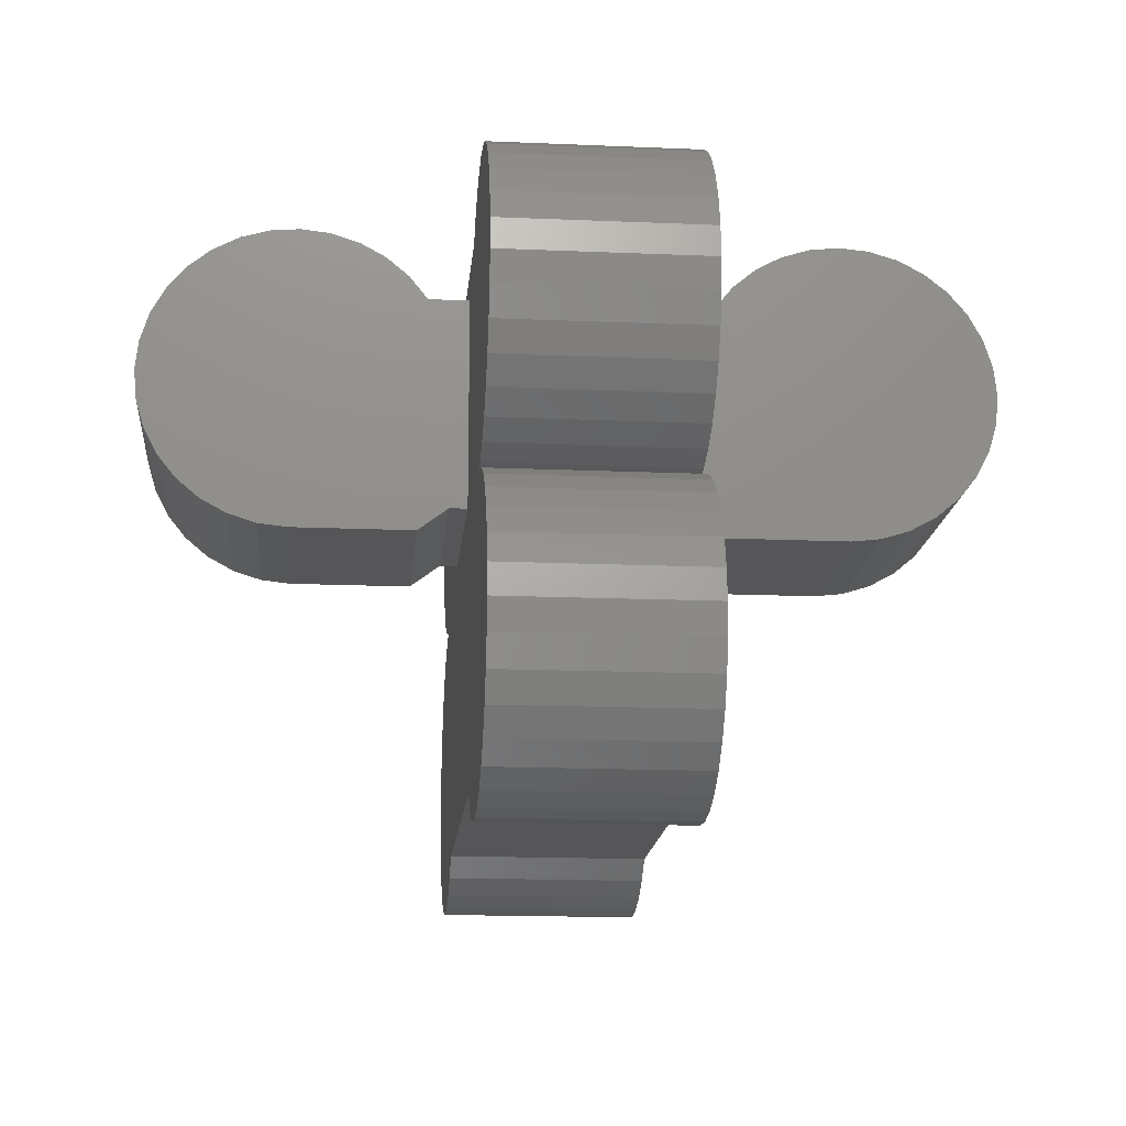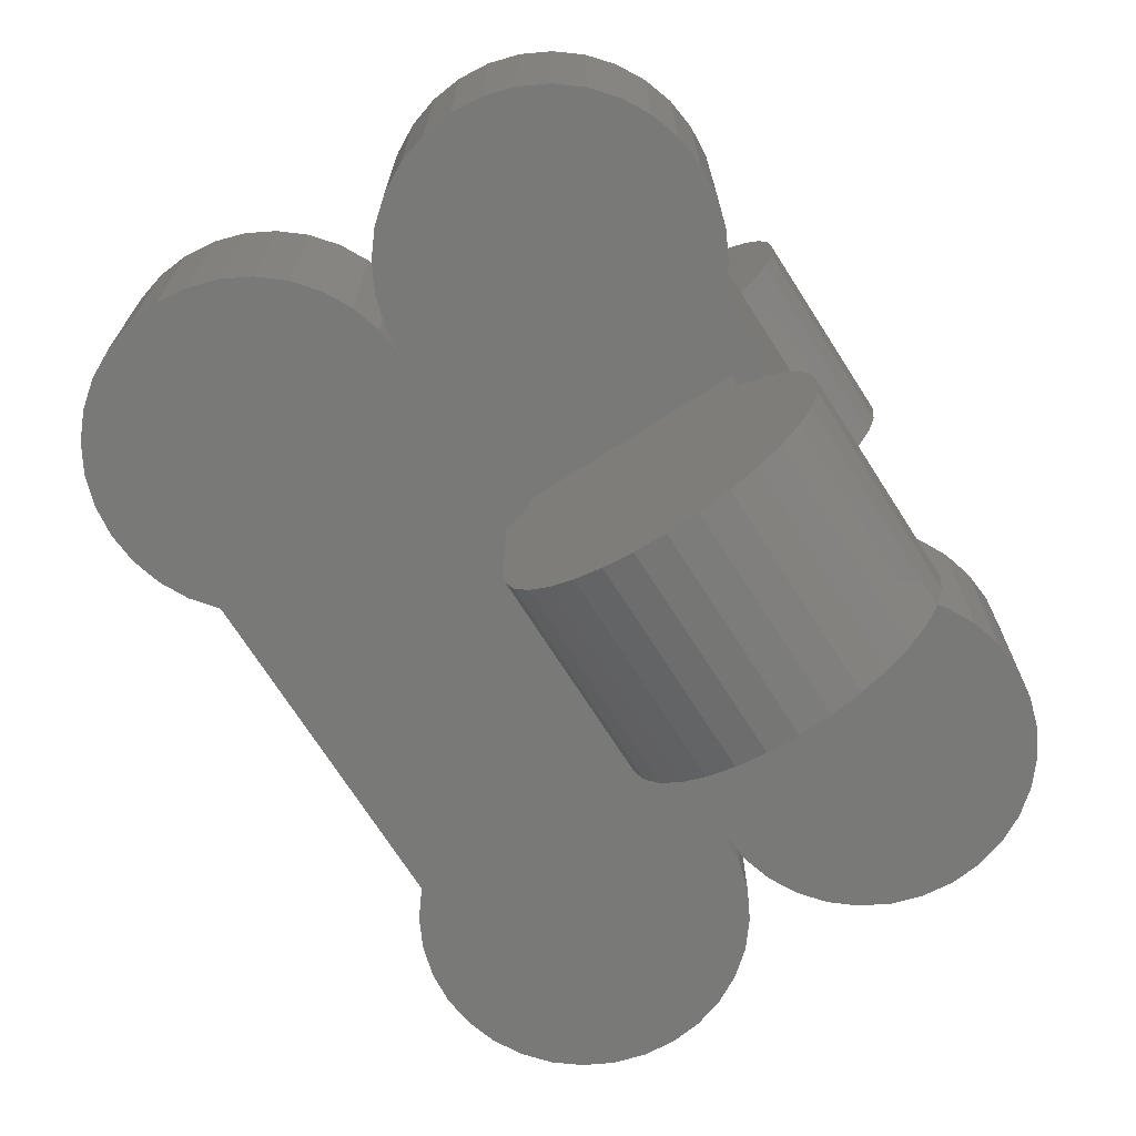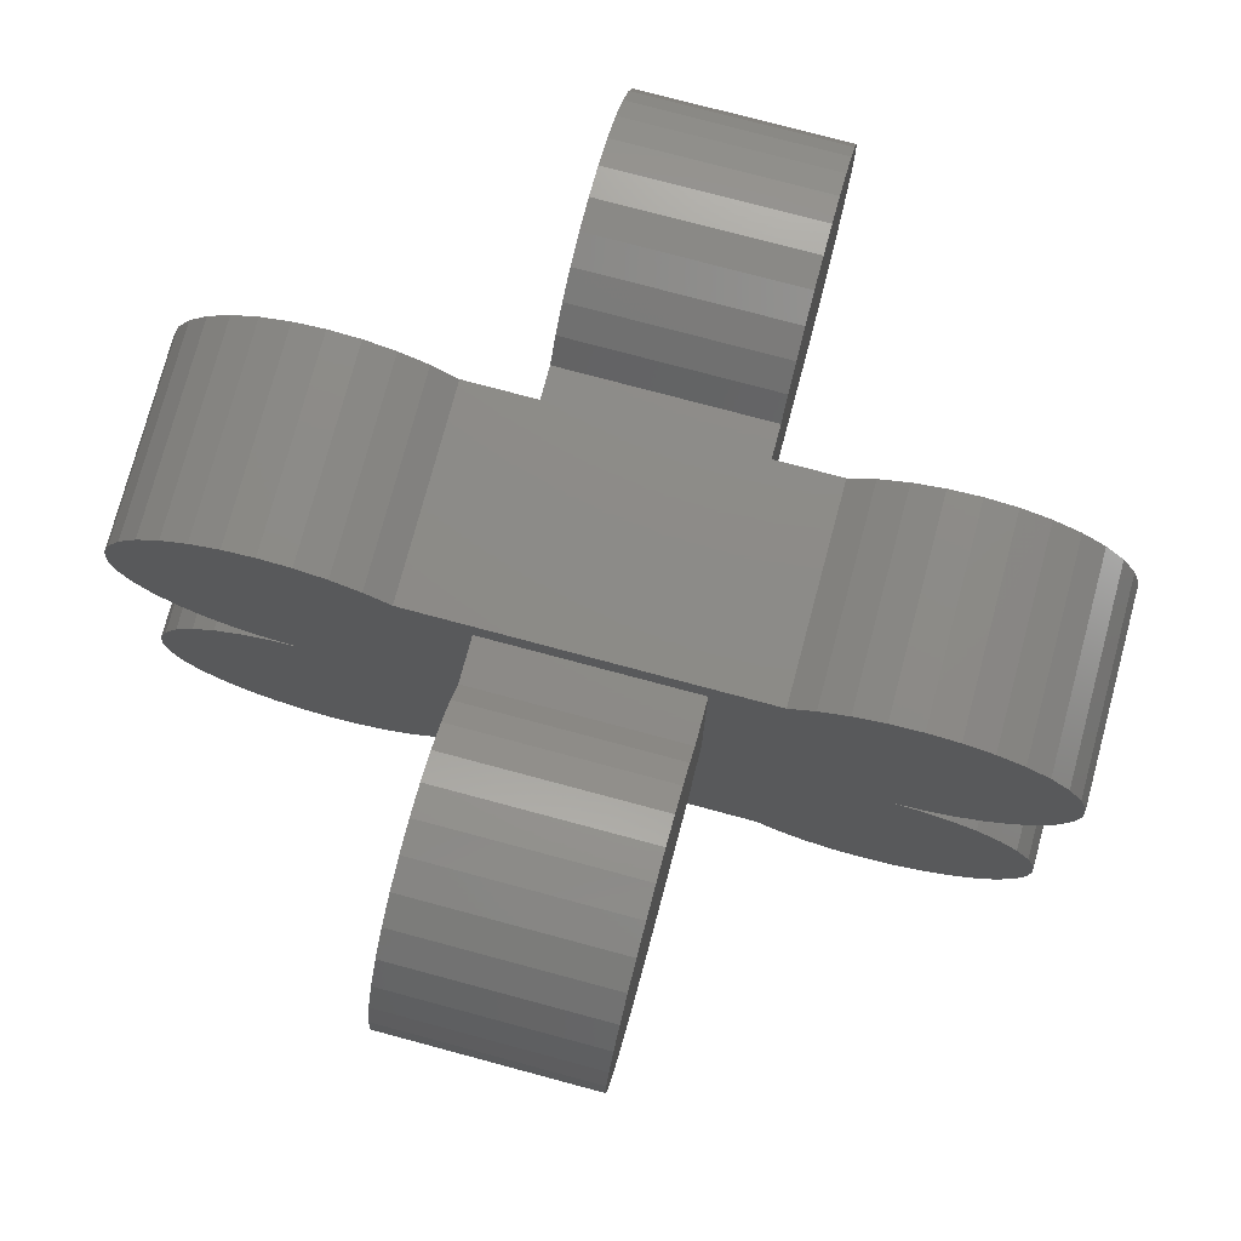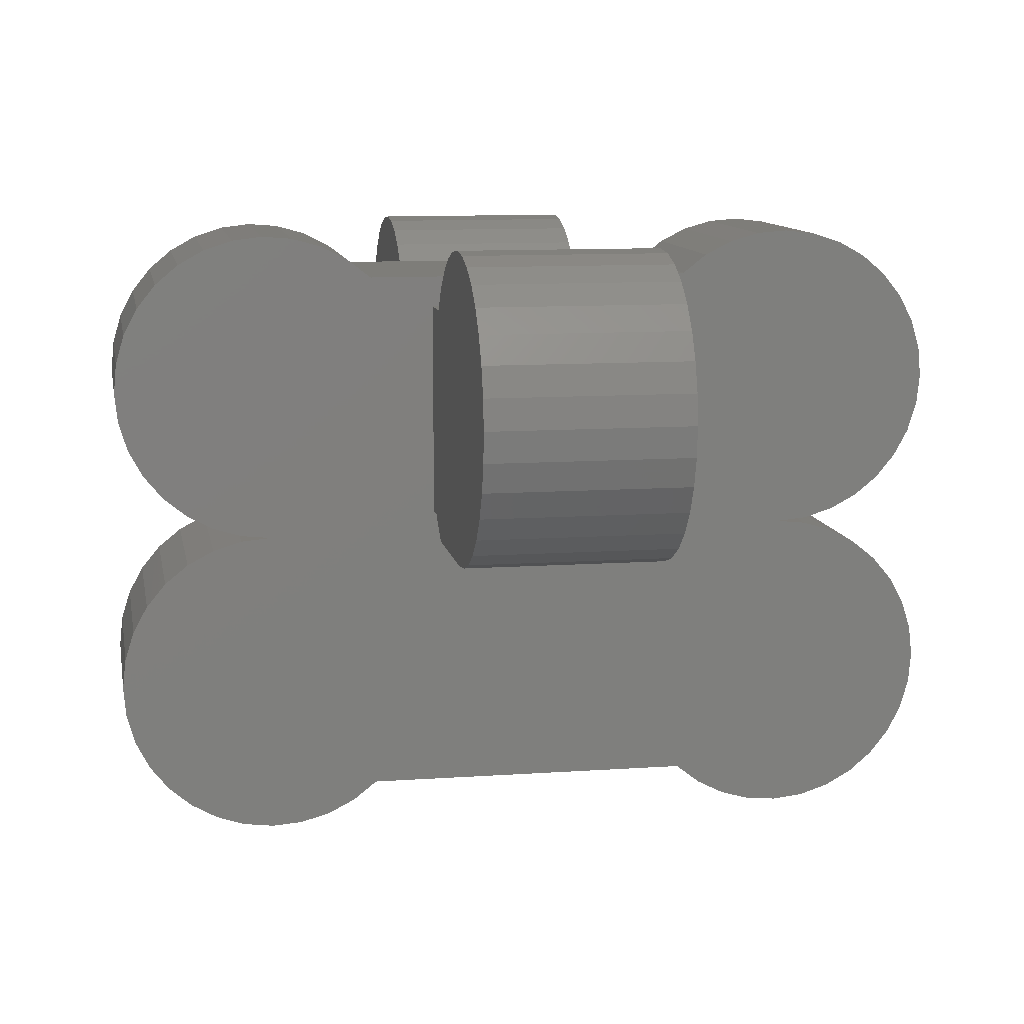
<metadata>
{"format":"stl","ext":"stl","renderer":"f3d","projection":"perspective","resolution":1024,"background":"white","views":[{"elev":-16.2,"azim":84.9,"up":"+Z"},{"elev":-71.7,"azim":-57.4,"up":"+Y"},{"elev":76.3,"azim":-165.0,"up":"+Z"},{"elev":10.6,"azim":-10.0,"up":"+Z"}]}
</metadata>
<code>
# stl→obj: 268 verts, 532 faces
v 0.1641 -0.1937 -0.1775
v -0.1641 -0.1937 -0.1775
v 0.1641 -0.1641 -0.1775
v -0.1641 -0.1641 -0.1775
v 0.1641 0.1641 -0.1775
v -0.1641 0.1641 -0.1775
v 0.1641 0.1964 -0.1775
v -0.1641 0.1964 -0.1775
v 0.1641 0.2341 0.1748
v -0.1641 0.2341 0.1748
v 0.1641 0.1641 0.1748
v -0.1641 0.1641 0.1748
v 0.1641 -0.1641 0.1748
v -0.1641 -0.1641 0.1748
v 0.1641 -0.2314 0.1748
v -0.1641 -0.2314 0.1748
v -0.1641 -0.4399 0.2891
v -0.1641 -0.3908 0.2837
v -0.1641 -0.4892 0.2848
v -0.1641 -0.5366 0.2709
v -0.1641 -0.244 -0.2153
v -0.1641 -0.4453 -0.2153
v -0.1641 -0.4945 -0.2099
v -0.1641 -0.5416 -0.1951
v -0.1641 -0.585 -0.1713
v -0.1641 -0.6746 0.1359
v -0.1641 -0.6508 0.1793
v -0.1641 -0.619 0.2171
v -0.1641 -0.2624 0.2133
v -0.1641 -0.6228 -0.1395
v -0.1641 -0.6538 -0.101
v -0.1641 -0.6766 -0.05711
v -0.1641 -0.6905 -0.009652
v -0.1641 -0.6948 0.0396
v -0.1641 -0.6894 0.08875
v -0.1641 -0.3436 0.2689
v -0.1641 -0.3002 0.2451
v -0.1641 -0.5805 0.2481
v -0.1641 0.4426 0.2891
v -0.1641 0.4919 0.2848
v -0.1641 0.3935 0.2837
v -0.1641 0.5393 0.2709
v -0.1641 0.2651 0.2133
v -0.1641 0.6217 0.2171
v -0.1641 0.6535 0.1793
v -0.1641 0.6773 0.1359
v -0.1641 0.2341 -0.2153
v -0.1641 0.5877 -0.1713
v -0.1641 0.5443 -0.1951
v -0.1641 0.4972 -0.2099
v -0.1641 0.448 -0.2153
v -0.1641 0.6921 0.08875
v -0.1641 0.6975 0.0396
v -0.1641 0.6932 -0.009652
v -0.1641 0.6793 -0.05711
v -0.1641 0.6565 -0.101
v -0.1641 0.6256 -0.1395
v -0.1641 0.3463 0.2689
v -0.1641 0.5832 0.2481
v -0.1641 0.303 0.2451
v 0.1641 -0.4892 0.2848
v 0.1641 -0.3908 0.2837
v 0.1641 -0.4399 0.2891
v 0.1641 -0.5366 0.2709
v 0.1641 -0.585 -0.1713
v 0.1641 -0.5416 -0.1951
v 0.1641 -0.4945 -0.2099
v 0.1641 -0.4453 -0.2153
v 0.1641 -0.244 -0.2153
v 0.1641 -0.2624 0.2133
v 0.1641 -0.619 0.2171
v 0.1641 -0.6508 0.1793
v 0.1641 -0.6746 0.1359
v 0.1641 -0.6894 0.08875
v 0.1641 -0.6948 0.0396
v 0.1641 -0.6905 -0.009652
v 0.1641 -0.6766 -0.05711
v 0.1641 -0.6538 -0.101
v 0.1641 -0.6228 -0.1395
v 0.1641 -0.5805 0.2481
v 0.1641 -0.3002 0.2451
v 0.1641 -0.3436 0.2689
v 0.1641 0.3935 0.2837
v 0.1641 0.4919 0.2848
v 0.1641 0.4426 0.2891
v 0.1641 0.5393 0.2709
v 0.1641 0.6773 0.1359
v 0.1641 0.6535 0.1793
v 0.1641 0.6217 0.2171
v 0.1641 0.2651 0.2133
v 0.1641 0.2341 -0.2153
v 0.1641 0.448 -0.2153
v 0.1641 0.4972 -0.2099
v 0.1641 0.5443 -0.1951
v 0.1641 0.5877 -0.1713
v 0.1641 0.6256 -0.1395
v 0.1641 0.6565 -0.101
v 0.1641 0.6793 -0.05711
v 0.1641 0.6932 -0.009652
v 0.1641 0.6975 0.0396
v 0.1641 0.6921 0.08875
v 0.1641 0.303 0.2451
v 0.1641 0.5832 0.2481
v 0.1641 0.3463 0.2689
v 0.6981 0.1641 -0.4187
v 0.7034 0.1641 -0.4682
v 0.699 0.1641 -0.5178
v -0.6963 0.1641 -0.5178
v -0.7007 0.1641 -0.4682
v -0.6954 0.1641 -0.4187
v -0.4503 0.1641 0.2955
v -0.4007 0.1641 0.2916
v -0.4997 0.1641 0.2897
v -0.3528 0.1641 0.2782
v -0.4007 0.1641 -0.7222
v -0.4997 0.1641 -0.7203
v -0.3528 0.1641 -0.7088
v -0.4503 0.1641 -0.7261
v 0.453 0.1641 0.2955
v 0.5024 0.1641 0.2897
v 0.4034 0.1641 0.2916
v 0.3555 0.1641 0.2782
v 0.5024 0.1641 -0.7203
v 0.4034 0.1641 -0.7222
v 0.3555 0.1641 -0.7088
v 0.453 0.1641 -0.7261
v -0.4453 0.1641 -0.2153
v -0.4948 0.1641 -0.2104
v -0.5425 0.1641 -0.1961
v -0.5864 0.1641 -0.1728
v -0.625 0.1641 -0.1414
v -0.6568 0.1641 -0.1031
v -0.6805 0.1641 -0.05934
v -0.6954 0.1641 -0.01184
v -0.7007 0.1641 0.03763
v -0.6963 0.1641 0.08719
v -0.6824 0.1641 0.135
v -0.6595 0.1641 0.1792
v 0.448 0.1641 -0.2153
v 0.2719 0.1641 -0.6557
v 0.5452 0.1641 -0.1961
v 0.4975 0.1641 -0.2104
v -0.2692 0.1641 0.2251
v -0.6285 0.1641 0.2181
v -0.5905 0.1641 0.2502
v -0.3084 0.1641 0.2557
v -0.6285 0.1641 -0.6486
v -0.6568 0.1641 -0.3275
v -0.625 0.1641 -0.2892
v -0.5864 0.1641 -0.2578
v -0.5425 0.1641 -0.2345
v -0.4948 0.1641 -0.2201
v 0.4975 0.1641 -0.2201
v 0.5452 0.1641 -0.2345
v 0.5891 0.1641 -0.2578
v 0.6277 0.1641 -0.2892
v 0.6623 0.1641 0.1792
v 0.6851 0.1641 0.135
v 0.699 0.1641 0.08719
v 0.7034 0.1641 0.03763
v 0.6981 0.1641 -0.01184
v 0.6833 0.1641 -0.05934
v 0.6595 0.1641 -0.1031
v 0.6277 0.1641 -0.1414
v 0.5891 0.1641 -0.1728
v -0.6824 0.1641 -0.5656
v -0.6805 0.1641 -0.3712
v -0.6595 0.1641 -0.6097
v -0.2692 0.1641 -0.6557
v 0.6851 0.1641 -0.5656
v 0.6623 0.1641 -0.6097
v 0.6833 0.1641 -0.3712
v 0.6312 0.1641 -0.6486
v 0.6595 0.1641 -0.3275
v 0.6312 0.1641 0.2181
v 0.2719 0.1641 0.2251
v -0.5471 0.1641 0.2744
v -0.5471 0.1641 -0.705
v -0.5905 0.1641 -0.6808
v -0.3084 0.1641 -0.6863
v 0.5498 0.1641 0.2744
v 0.5933 0.1641 0.2502
v 0.3111 0.1641 0.2557
v 0.5498 0.1641 -0.705
v 0.3111 0.1641 -0.6863
v 0.5933 0.1641 -0.6808
v 0.699 -0.1641 -0.5178
v 0.7034 -0.1641 -0.4682
v 0.6981 -0.1641 -0.4187
v -0.6954 -0.1641 -0.4187
v -0.7007 -0.1641 -0.4682
v -0.6963 -0.1641 -0.5178
v -0.4997 -0.1641 0.2897
v -0.4007 -0.1641 0.2916
v -0.4503 -0.1641 0.2955
v -0.3528 -0.1641 0.2782
v -0.3528 -0.1641 -0.7088
v -0.4997 -0.1641 -0.7203
v -0.4007 -0.1641 -0.7222
v -0.4503 -0.1641 -0.7261
v 0.4034 -0.1641 0.2916
v 0.5024 -0.1641 0.2897
v 0.453 -0.1641 0.2955
v 0.3555 -0.1641 0.2782
v 0.3555 -0.1641 -0.7088
v 0.4034 -0.1641 -0.7222
v 0.5024 -0.1641 -0.7203
v 0.453 -0.1641 -0.7261
v -0.6595 -0.1641 0.1792
v -0.6824 -0.1641 0.135
v -0.6963 -0.1641 0.08719
v -0.7007 -0.1641 0.03763
v -0.6954 -0.1641 -0.01184
v -0.6805 -0.1641 -0.05934
v -0.6568 -0.1641 -0.1031
v -0.625 -0.1641 -0.1414
v -0.5864 -0.1641 -0.1728
v -0.5425 -0.1641 -0.1961
v -0.4948 -0.1641 -0.2104
v -0.4453 -0.1641 -0.2153
v 0.448 -0.1641 -0.2153
v 0.4975 -0.1641 -0.2104
v 0.5452 -0.1641 -0.1961
v 0.2719 -0.1641 -0.6557
v -0.2692 -0.1641 0.2251
v -0.3084 -0.1641 0.2557
v -0.5905 -0.1641 0.2502
v -0.6285 -0.1641 0.2181
v -0.6285 -0.1641 -0.6486
v -0.4948 -0.1641 -0.2201
v -0.5425 -0.1641 -0.2345
v -0.5864 -0.1641 -0.2578
v -0.625 -0.1641 -0.2892
v -0.6568 -0.1641 -0.3275
v 0.6277 -0.1641 -0.2892
v 0.5891 -0.1641 -0.2578
v 0.5452 -0.1641 -0.2345
v 0.4975 -0.1641 -0.2201
v 0.5891 -0.1641 -0.1728
v 0.6277 -0.1641 -0.1414
v 0.6595 -0.1641 -0.1031
v 0.6833 -0.1641 -0.05934
v 0.6981 -0.1641 -0.01184
v 0.7034 -0.1641 0.03763
v 0.699 -0.1641 0.08719
v 0.6851 -0.1641 0.135
v 0.6623 -0.1641 0.1792
v -0.6595 -0.1641 -0.6097
v -0.6805 -0.1641 -0.3712
v -0.6824 -0.1641 -0.5656
v -0.2692 -0.1641 -0.6557
v 0.6595 -0.1641 -0.3275
v 0.6312 -0.1641 -0.6486
v 0.6833 -0.1641 -0.3712
v 0.6623 -0.1641 -0.6097
v 0.6851 -0.1641 -0.5656
v 0.6312 -0.1641 0.2181
v 0.2719 -0.1641 0.2251
v -0.5471 -0.1641 0.2744
v -0.3084 -0.1641 -0.6863
v -0.5905 -0.1641 -0.6808
v -0.5471 -0.1641 -0.705
v 0.3111 -0.1641 0.2557
v 0.5933 -0.1641 0.2502
v 0.5498 -0.1641 0.2744
v 0.5933 -0.1641 -0.6808
v 0.3111 -0.1641 -0.6863
v 0.5498 -0.1641 -0.705
f 1 2 3
f 3 2 4
f 5 6 7
f 7 6 8
f 9 10 11
f 11 10 12
f 13 14 15
f 15 14 16
f 17 18 19
f 20 19 18
f 2 21 22
f 2 22 23
f 2 23 24
f 2 24 25
f 2 25 4
f 16 14 26
f 16 26 27
f 16 27 28
f 16 28 29
f 4 25 30
f 4 30 31
f 4 31 32
f 4 32 33
f 4 33 34
f 4 34 35
f 4 35 26
f 4 26 14
f 18 36 20
f 20 36 37
f 20 37 38
f 38 37 29
f 38 29 28
f 39 40 41
f 41 40 42
f 10 43 44
f 10 44 45
f 10 45 46
f 10 46 12
f 47 8 48
f 47 48 49
f 47 49 50
f 47 50 51
f 6 12 46
f 6 46 52
f 6 52 53
f 6 53 54
f 6 54 55
f 6 55 56
f 6 56 57
f 6 57 48
f 6 48 8
f 41 42 58
f 58 42 59
f 58 59 60
f 60 59 44
f 60 44 43
f 61 62 63
f 62 61 64
f 1 3 65
f 1 65 66
f 1 66 67
f 1 67 68
f 1 68 69
f 15 70 71
f 15 71 72
f 15 72 73
f 15 73 13
f 3 13 73
f 3 73 74
f 3 74 75
f 3 75 76
f 3 76 77
f 3 77 78
f 3 78 79
f 3 79 65
f 71 70 80
f 80 70 81
f 80 81 64
f 64 81 82
f 64 82 62
f 83 84 85
f 86 84 83
f 9 11 87
f 9 87 88
f 9 88 89
f 9 89 90
f 91 92 93
f 91 93 94
f 91 94 95
f 91 95 7
f 5 7 95
f 5 95 96
f 5 96 97
f 5 97 98
f 5 98 99
f 5 99 100
f 5 100 101
f 5 101 87
f 5 87 11
f 90 89 102
f 102 89 103
f 102 103 104
f 104 103 86
f 104 86 83
f 105 106 107
f 108 109 110
f 111 112 113
f 113 112 114
f 115 116 117
f 118 116 115
f 119 120 121
f 122 121 120
f 123 124 125
f 126 124 123
f 6 127 128
f 6 128 129
f 6 129 130
f 6 130 131
f 6 131 132
f 6 132 133
f 6 133 134
f 6 134 135
f 6 135 136
f 6 136 137
f 6 137 138
f 6 138 12
f 139 140 5
f 139 5 141
f 139 141 142
f 143 12 138
f 143 138 144
f 143 144 145
f 143 145 146
f 147 148 149
f 147 149 150
f 147 150 151
f 147 151 152
f 147 152 127
f 140 139 153
f 140 153 154
f 140 154 155
f 140 155 156
f 5 11 157
f 5 157 158
f 5 158 159
f 5 159 160
f 5 160 161
f 5 161 162
f 5 162 163
f 5 163 164
f 5 164 165
f 5 165 141
f 108 110 166
f 166 110 167
f 166 167 168
f 168 167 148
f 168 148 147
f 140 169 5
f 5 169 6
f 169 147 6
f 6 147 127
f 107 170 105
f 105 170 171
f 105 171 172
f 172 171 173
f 172 173 174
f 174 173 140
f 174 140 156
f 157 11 175
f 175 11 176
f 11 12 176
f 176 12 143
f 113 114 177
f 177 114 146
f 177 146 145
f 116 178 117
f 117 178 179
f 117 179 180
f 180 179 147
f 180 147 169
f 120 181 122
f 122 181 182
f 122 182 183
f 183 182 175
f 183 175 176
f 123 125 184
f 184 125 185
f 184 185 186
f 186 185 140
f 186 140 173
f 187 188 189
f 190 191 192
f 193 194 195
f 196 194 193
f 197 198 199
f 199 198 200
f 201 202 203
f 202 201 204
f 205 206 207
f 207 206 208
f 4 14 209
f 4 209 210
f 4 210 211
f 4 211 212
f 4 212 213
f 4 213 214
f 4 214 215
f 4 215 216
f 4 216 217
f 4 217 218
f 4 218 219
f 4 219 220
f 221 222 223
f 221 223 3
f 221 3 224
f 225 226 227
f 225 227 228
f 225 228 209
f 225 209 14
f 229 220 230
f 229 230 231
f 229 231 232
f 229 232 233
f 229 233 234
f 224 235 236
f 224 236 237
f 224 237 238
f 224 238 221
f 3 223 239
f 3 239 240
f 3 240 241
f 3 241 242
f 3 242 243
f 3 243 244
f 3 244 245
f 3 245 246
f 3 246 247
f 3 247 13
f 229 234 248
f 248 234 249
f 248 249 250
f 250 249 190
f 250 190 192
f 224 3 251
f 251 3 4
f 251 4 229
f 229 4 220
f 235 224 252
f 252 224 253
f 252 253 254
f 254 253 255
f 254 255 189
f 189 255 256
f 189 256 187
f 247 257 13
f 13 257 258
f 13 258 14
f 14 258 225
f 227 226 259
f 259 226 196
f 259 196 193
f 251 229 260
f 260 229 261
f 260 261 197
f 197 261 262
f 197 262 198
f 258 257 263
f 263 257 264
f 263 264 204
f 204 264 265
f 204 265 202
f 253 224 266
f 266 224 267
f 266 267 268
f 268 267 205
f 268 205 207
f 22 68 23
f 23 68 67
f 23 67 24
f 24 67 66
f 24 66 25
f 25 66 65
f 25 65 30
f 30 65 79
f 30 79 31
f 31 79 78
f 31 78 32
f 32 78 77
f 32 77 33
f 33 77 76
f 33 76 34
f 34 76 75
f 34 75 35
f 35 75 74
f 35 74 26
f 26 74 73
f 26 73 27
f 27 73 72
f 27 72 28
f 28 72 71
f 28 71 38
f 38 71 80
f 38 80 20
f 20 80 64
f 20 64 19
f 19 64 61
f 19 61 17
f 17 61 63
f 17 63 18
f 18 63 62
f 18 62 36
f 36 62 82
f 36 82 37
f 37 82 81
f 37 81 29
f 29 81 70
f 29 70 16
f 16 70 15
f 10 9 43
f 43 9 90
f 43 90 60
f 60 90 102
f 60 102 58
f 58 102 104
f 58 104 41
f 41 104 83
f 41 83 39
f 39 83 85
f 39 85 40
f 40 85 84
f 40 84 42
f 42 84 86
f 42 86 59
f 59 86 103
f 59 103 44
f 44 103 89
f 44 89 45
f 45 89 88
f 45 88 46
f 46 88 87
f 46 87 52
f 52 87 101
f 52 101 53
f 53 101 100
f 53 100 54
f 54 100 99
f 54 99 55
f 55 99 98
f 55 98 56
f 56 98 97
f 56 97 57
f 57 97 96
f 57 96 48
f 48 96 95
f 48 95 49
f 49 95 94
f 49 94 50
f 50 94 93
f 50 93 51
f 51 93 92
f 91 47 92
f 92 47 51
f 8 47 7
f 7 47 91
f 21 2 69
f 69 2 1
f 68 22 69
f 69 22 21
f 127 220 128
f 128 220 219
f 128 219 129
f 129 219 218
f 129 218 130
f 130 218 217
f 130 217 131
f 131 217 216
f 131 216 132
f 132 216 215
f 132 215 133
f 133 215 214
f 133 214 134
f 134 214 213
f 134 213 135
f 135 213 212
f 135 212 136
f 136 212 211
f 136 211 137
f 137 211 210
f 137 210 138
f 138 210 209
f 138 209 144
f 144 209 228
f 144 228 145
f 145 228 227
f 145 227 177
f 177 227 259
f 177 259 113
f 113 259 193
f 113 193 111
f 111 193 195
f 111 195 112
f 112 195 194
f 112 194 114
f 114 194 196
f 114 196 146
f 146 196 226
f 146 226 143
f 143 226 225
f 176 258 183
f 183 258 263
f 183 263 122
f 122 263 204
f 122 204 121
f 121 204 201
f 121 201 119
f 119 201 203
f 119 203 120
f 120 203 202
f 120 202 181
f 181 202 265
f 181 265 182
f 182 265 264
f 182 264 175
f 175 264 257
f 175 257 157
f 157 257 247
f 157 247 158
f 158 247 246
f 158 246 159
f 159 246 245
f 159 245 160
f 160 245 244
f 160 244 161
f 161 244 243
f 161 243 162
f 162 243 242
f 162 242 163
f 163 242 241
f 163 241 164
f 164 241 240
f 164 240 165
f 165 240 239
f 165 239 141
f 141 239 223
f 141 223 142
f 142 223 222
f 142 222 139
f 139 222 221
f 220 127 230
f 230 127 152
f 230 152 231
f 231 152 151
f 231 151 232
f 232 151 150
f 232 150 233
f 233 150 149
f 233 149 234
f 234 149 148
f 234 148 249
f 249 148 167
f 249 167 190
f 190 167 110
f 190 110 191
f 191 110 109
f 191 109 192
f 192 109 108
f 192 108 250
f 250 108 166
f 250 166 248
f 248 166 168
f 248 168 229
f 229 168 147
f 229 147 261
f 261 147 179
f 261 179 262
f 262 179 178
f 262 178 198
f 198 178 116
f 198 116 200
f 200 116 118
f 200 118 199
f 199 118 115
f 199 115 197
f 197 115 117
f 197 117 260
f 260 117 180
f 260 180 251
f 251 180 169
f 224 140 267
f 267 140 185
f 267 185 205
f 205 185 125
f 205 125 206
f 206 125 124
f 206 124 208
f 208 124 126
f 208 126 207
f 207 126 123
f 207 123 268
f 268 123 184
f 268 184 266
f 266 184 186
f 266 186 253
f 253 186 173
f 253 173 255
f 255 173 171
f 255 171 256
f 256 171 170
f 256 170 187
f 187 170 107
f 187 107 188
f 188 107 106
f 188 106 189
f 189 106 105
f 189 105 254
f 254 105 172
f 254 172 252
f 252 172 174
f 252 174 235
f 235 174 156
f 235 156 236
f 236 156 155
f 236 155 237
f 237 155 154
f 237 154 238
f 238 154 153
f 238 153 221
f 221 153 139
f 224 251 140
f 140 251 169
f 258 176 225
f 225 176 143

</code>
